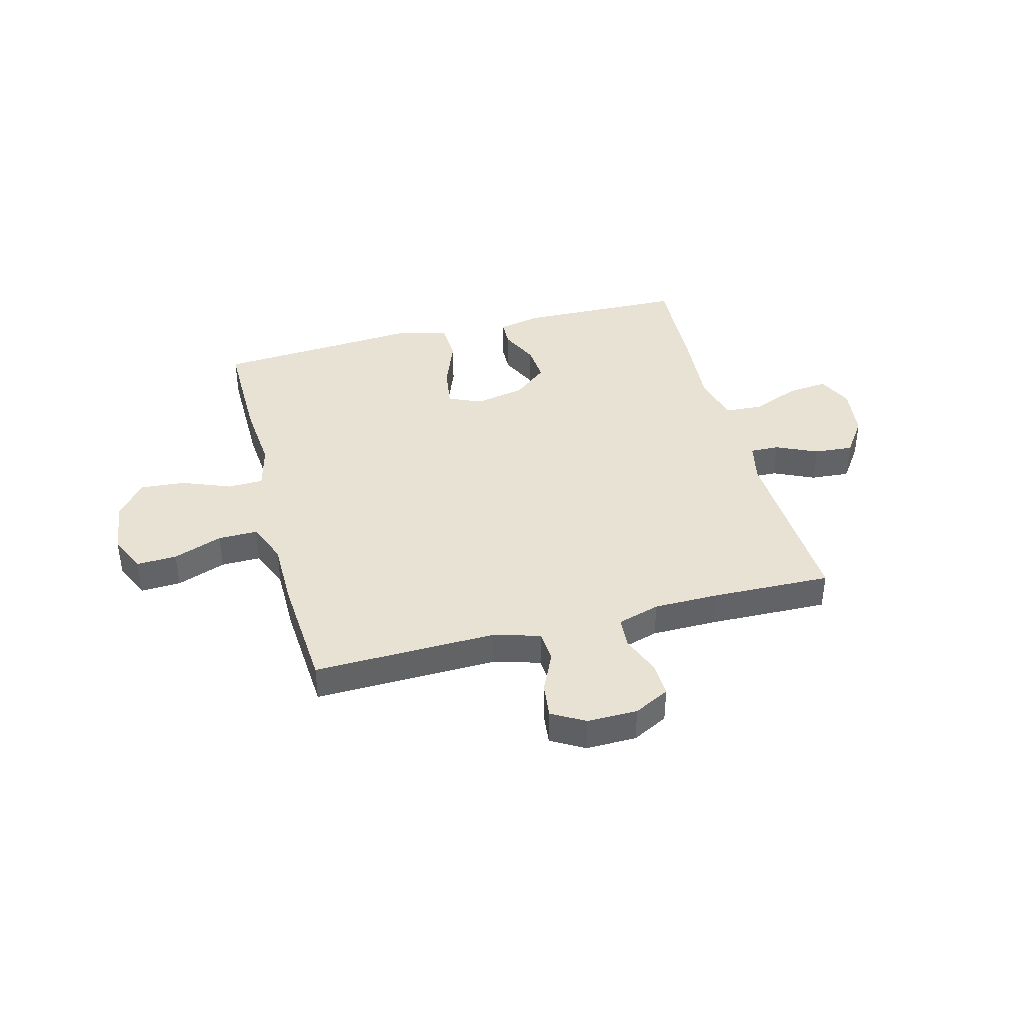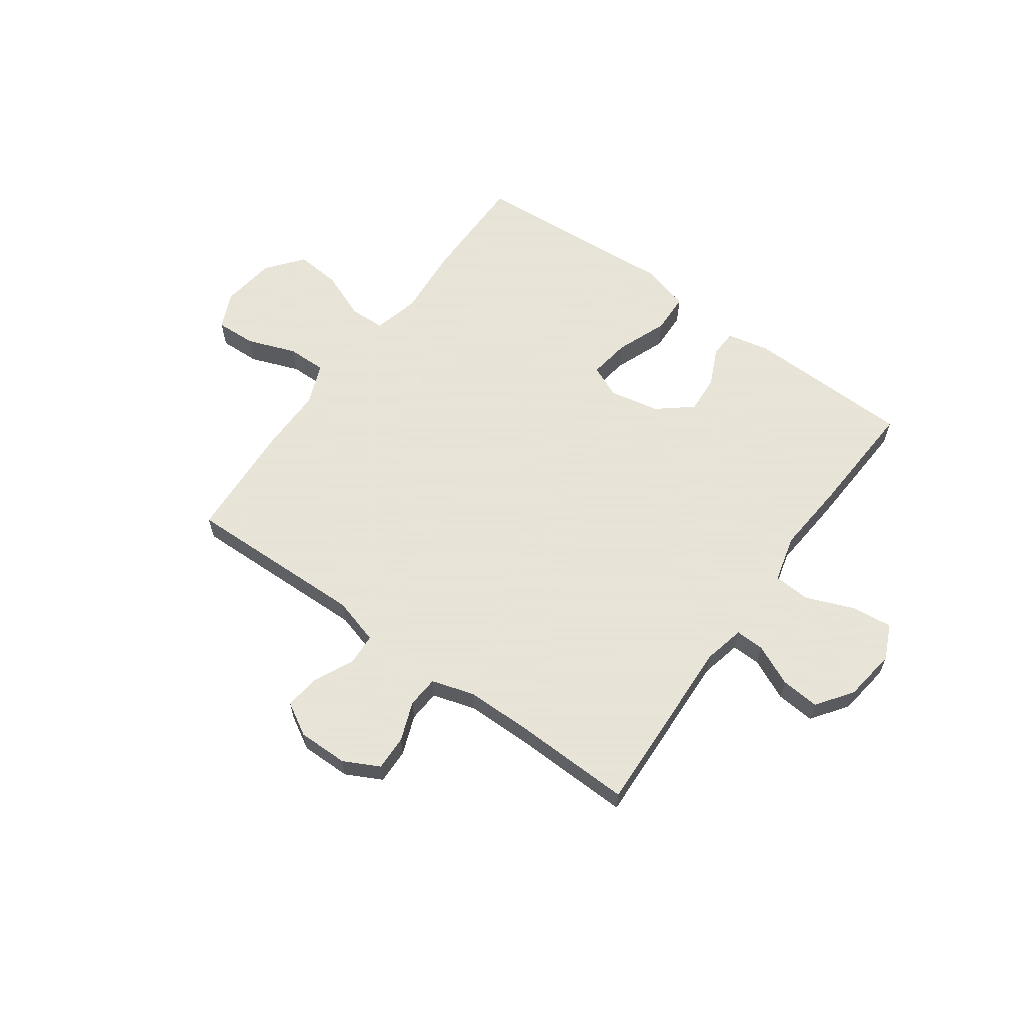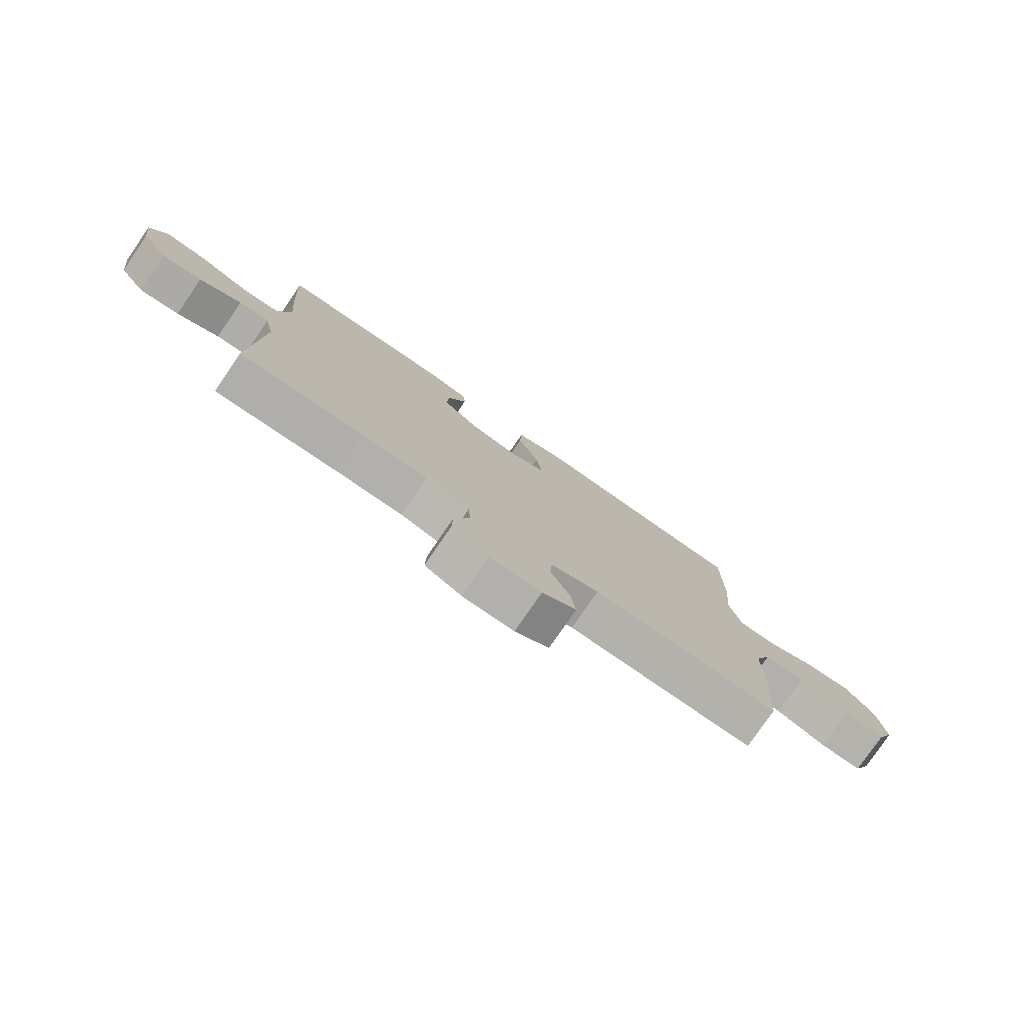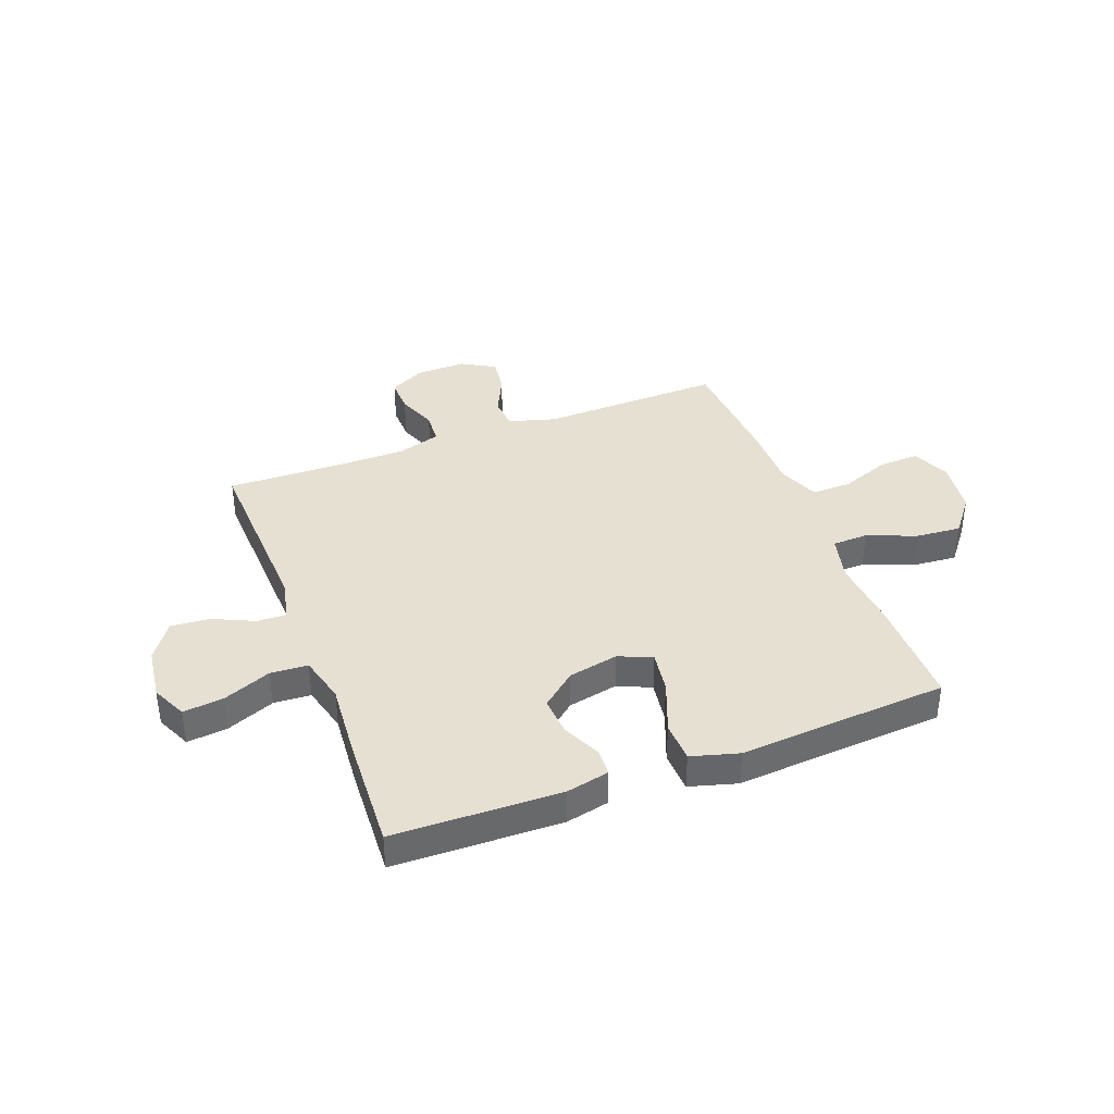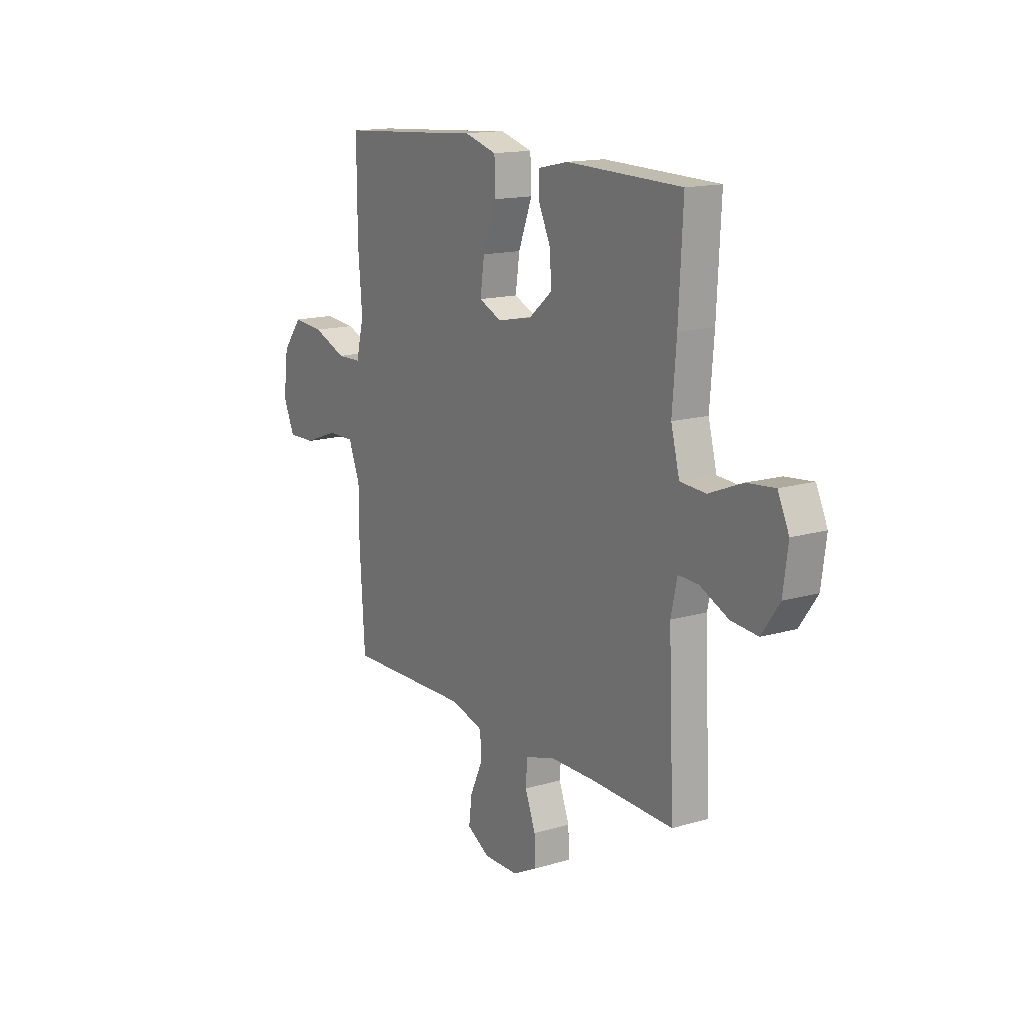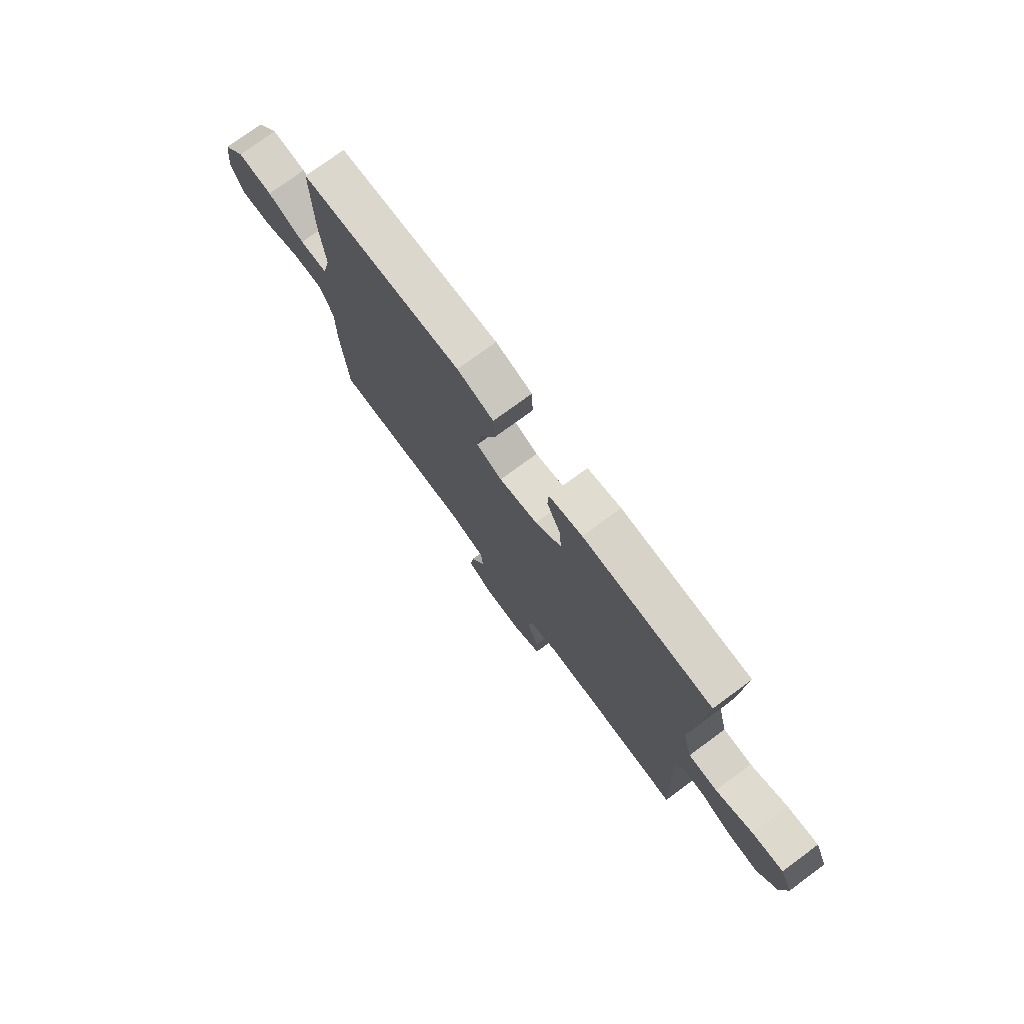
<metadata>
{"format":"obj","ext":"obj","renderer":"f3d","projection":"perspective","resolution":1024,"background":"white","views":[{"elev":39.7,"azim":165.3,"up":"+Y"},{"elev":61.4,"azim":-144.2,"up":"+Y"},{"elev":-78.4,"azim":-34.4,"up":"+Z"},{"elev":38.4,"azim":-20.7,"up":"+Y"},{"elev":15.0,"azim":-122.2,"up":"+Z"},{"elev":75.5,"azim":-126.3,"up":"+Z"}]}
</metadata>
<code>
v 0.5 0.07 -0.5
v 0.163 0.07 -0.492
v 0.076 0.07 -0.517
v 0.072 0.07 -0.576
v 0.107 0.07 -0.651
v 0.115 0.07 -0.716
v 0.054 0.07 -0.751
v -0.039 0.07 -0.75
v -0.105 0.07 -0.716
v -0.103 0.07 -0.651
v -0.075 0.07 -0.578
v -0.079 0.07 -0.519
v -0.158 0.07 -0.495
v -0.278 0.07 -0.494
v -0.5 0.07 -0.5
v -0.485 0.07 -0.162
v -0.502 0.07 -0.086
v -0.556 0.07 -0.088
v -0.632 0.07 -0.123
v -0.704 0.07 -0.129
v -0.751 0.07 -0.062
v -0.764 0.07 0.035
v -0.734 0.07 0.1
v -0.659 0.07 0.092
v -0.57 0.07 0.056
v -0.501 0.07 0.06
v -0.478 0.07 0.148
v -0.489 0.07 0.286
v -0.5 0.07 0.5
v -0.192 0.07 0.508
v -0.112 0.07 0.491
v -0.11 0.07 0.44
v -0.143 0.07 0.369
v -0.148 0.07 0.298
v -0.085 0.07 0.246
v 0.008 0.07 0.227
v 0.069 0.07 0.254
v 0.058 0.07 0.331
v 0.021 0.07 0.427
v 0.024 0.07 0.502
v 0.112 0.07 0.527
v 0.248 0.07 0.517
v 0.5 0.07 0.5
v 0.499 0.07 0.292
v 0.488 0.07 0.16
v 0.509 0.07 0.075
v 0.575 0.07 0.073
v 0.665 0.07 0.109
v 0.749 0.07 0.116
v 0.802 0.07 0.049
v 0.815 0.07 -0.052
v 0.784 0.07 -0.121
v 0.709 0.07 -0.118
v 0.618 0.07 -0.084
v 0.545 0.07 -0.083
v 0.514 0.07 -0.16
v 0.514 0.07 -0.282
v 0.5 0 -0.5
v 0.163 0 -0.492
v 0.076 0 -0.517
v 0.072 0 -0.576
v 0.107 0 -0.651
v 0.115 0 -0.716
v 0.054 0 -0.751
v -0.039 0 -0.75
v -0.105 0 -0.716
v -0.103 0 -0.651
v -0.075 0 -0.578
v -0.079 0 -0.519
v -0.158 0 -0.495
v -0.278 0 -0.494
v -0.5 0 -0.5
v -0.485 0 -0.162
v -0.502 0 -0.086
v -0.556 0 -0.088
v -0.632 0 -0.123
v -0.704 0 -0.129
v -0.751 0 -0.062
v -0.764 0 0.035
v -0.734 0 0.1
v -0.659 0 0.092
v -0.57 0 0.056
v -0.501 0 0.06
v -0.478 0 0.148
v -0.489 0 0.286
v -0.5 0 0.5
v -0.192 0 0.508
v -0.112 0 0.491
v -0.11 0 0.44
v -0.143 0 0.369
v -0.148 0 0.298
v -0.085 0 0.246
v 0.008 0 0.227
v 0.069 0 0.254
v 0.058 0 0.331
v 0.021 0 0.427
v 0.024 0 0.502
v 0.112 0 0.527
v 0.248 0 0.517
v 0.5 0 0.5
v 0.499 0 0.292
v 0.488 0 0.16
v 0.509 0 0.075
v 0.575 0 0.073
v 0.665 0 0.109
v 0.749 0 0.116
v 0.802 0 0.049
v 0.815 0 -0.052
v 0.784 0 -0.121
v 0.709 0 -0.118
v 0.618 0 -0.084
v 0.545 0 -0.083
v 0.514 0 -0.16
v 0.514 0 -0.282
f 56 57 1 2
f 55 56 2 3
f 52 53 54
f 51 52 54
f 50 51 54
f 49 50 54
f 48 49 54
f 47 48 54
f 46 47 54 55
f 45 46 55 3
f 44 45 3
f 43 44 3
f 42 43 3
f 40 41 42
f 39 40 42
f 38 39 42
f 37 38 42
f 31 32 33
f 30 31 33
f 29 30 33
f 28 29 33
f 27 28 33
f 26 27 33 34
f 23 24 25
f 22 23 25
f 21 22 25
f 20 21 25
f 19 20 25
f 18 19 25
f 17 18 25 26
f 26 34 35
f 17 26 35
f 16 17 35
f 9 10 11
f 8 9 11
f 7 8 11
f 6 7 11
f 5 6 11
f 4 5 11
f 3 4 11 12
f 3 12 13
f 42 3 13
f 37 42 13
f 16 35 36
f 15 16 36
f 14 15 36
f 13 14 36 37
f 59 58 114 113
f 60 59 113 112
f 111 110 109
f 111 109 108
f 111 108 107
f 111 107 106
f 111 106 105
f 111 105 104
f 112 111 104 103
f 60 112 103 102
f 60 102 101
f 60 101 100
f 60 100 99
f 99 98 97
f 99 97 96
f 99 96 95
f 99 95 94
f 90 89 88
f 90 88 87
f 90 87 86
f 90 86 85
f 90 85 84
f 91 90 84 83
f 82 81 80
f 82 80 79
f 82 79 78
f 82 78 77
f 82 77 76
f 82 76 75
f 83 82 75 74
f 92 91 83
f 92 83 74
f 92 74 73
f 68 67 66
f 68 66 65
f 68 65 64
f 68 64 63
f 68 63 62
f 68 62 61
f 69 68 61 60
f 70 69 60
f 70 60 99
f 70 99 94
f 93 92 73
f 93 73 72
f 93 72 71
f 94 93 71 70
f 1 58 59 2
f 2 59 60 3
f 3 60 61 4
f 4 61 62 5
f 5 62 63 6
f 6 63 64 7
f 7 64 65 8
f 8 65 66 9
f 9 66 67 10
f 10 67 68 11
f 11 68 69 12
f 12 69 70 13
f 13 70 71 14
f 14 71 72 15
f 15 72 73 16
f 16 73 74 17
f 17 74 75 18
f 18 75 76 19
f 19 76 77 20
f 20 77 78 21
f 21 78 79 22
f 22 79 80 23
f 23 80 81 24
f 24 81 82 25
f 25 82 83 26
f 26 83 84 27
f 27 84 85 28
f 28 85 86 29
f 29 86 87 30
f 30 87 88 31
f 31 88 89 32
f 32 89 90 33
f 33 90 91 34
f 34 91 92 35
f 35 92 93 36
f 36 93 94 37
f 37 94 95 38
f 38 95 96 39
f 39 96 97 40
f 40 97 98 41
f 41 98 99 42
f 42 99 100 43
f 43 100 101 44
f 44 101 102 45
f 45 102 103 46
f 46 103 104 47
f 47 104 105 48
f 48 105 106 49
f 49 106 107 50
f 50 107 108 51
f 51 108 109 52
f 52 109 110 53
f 53 110 111 54
f 54 111 112 55
f 55 112 113 56
f 56 113 114 57
f 57 114 58 1

</code>
